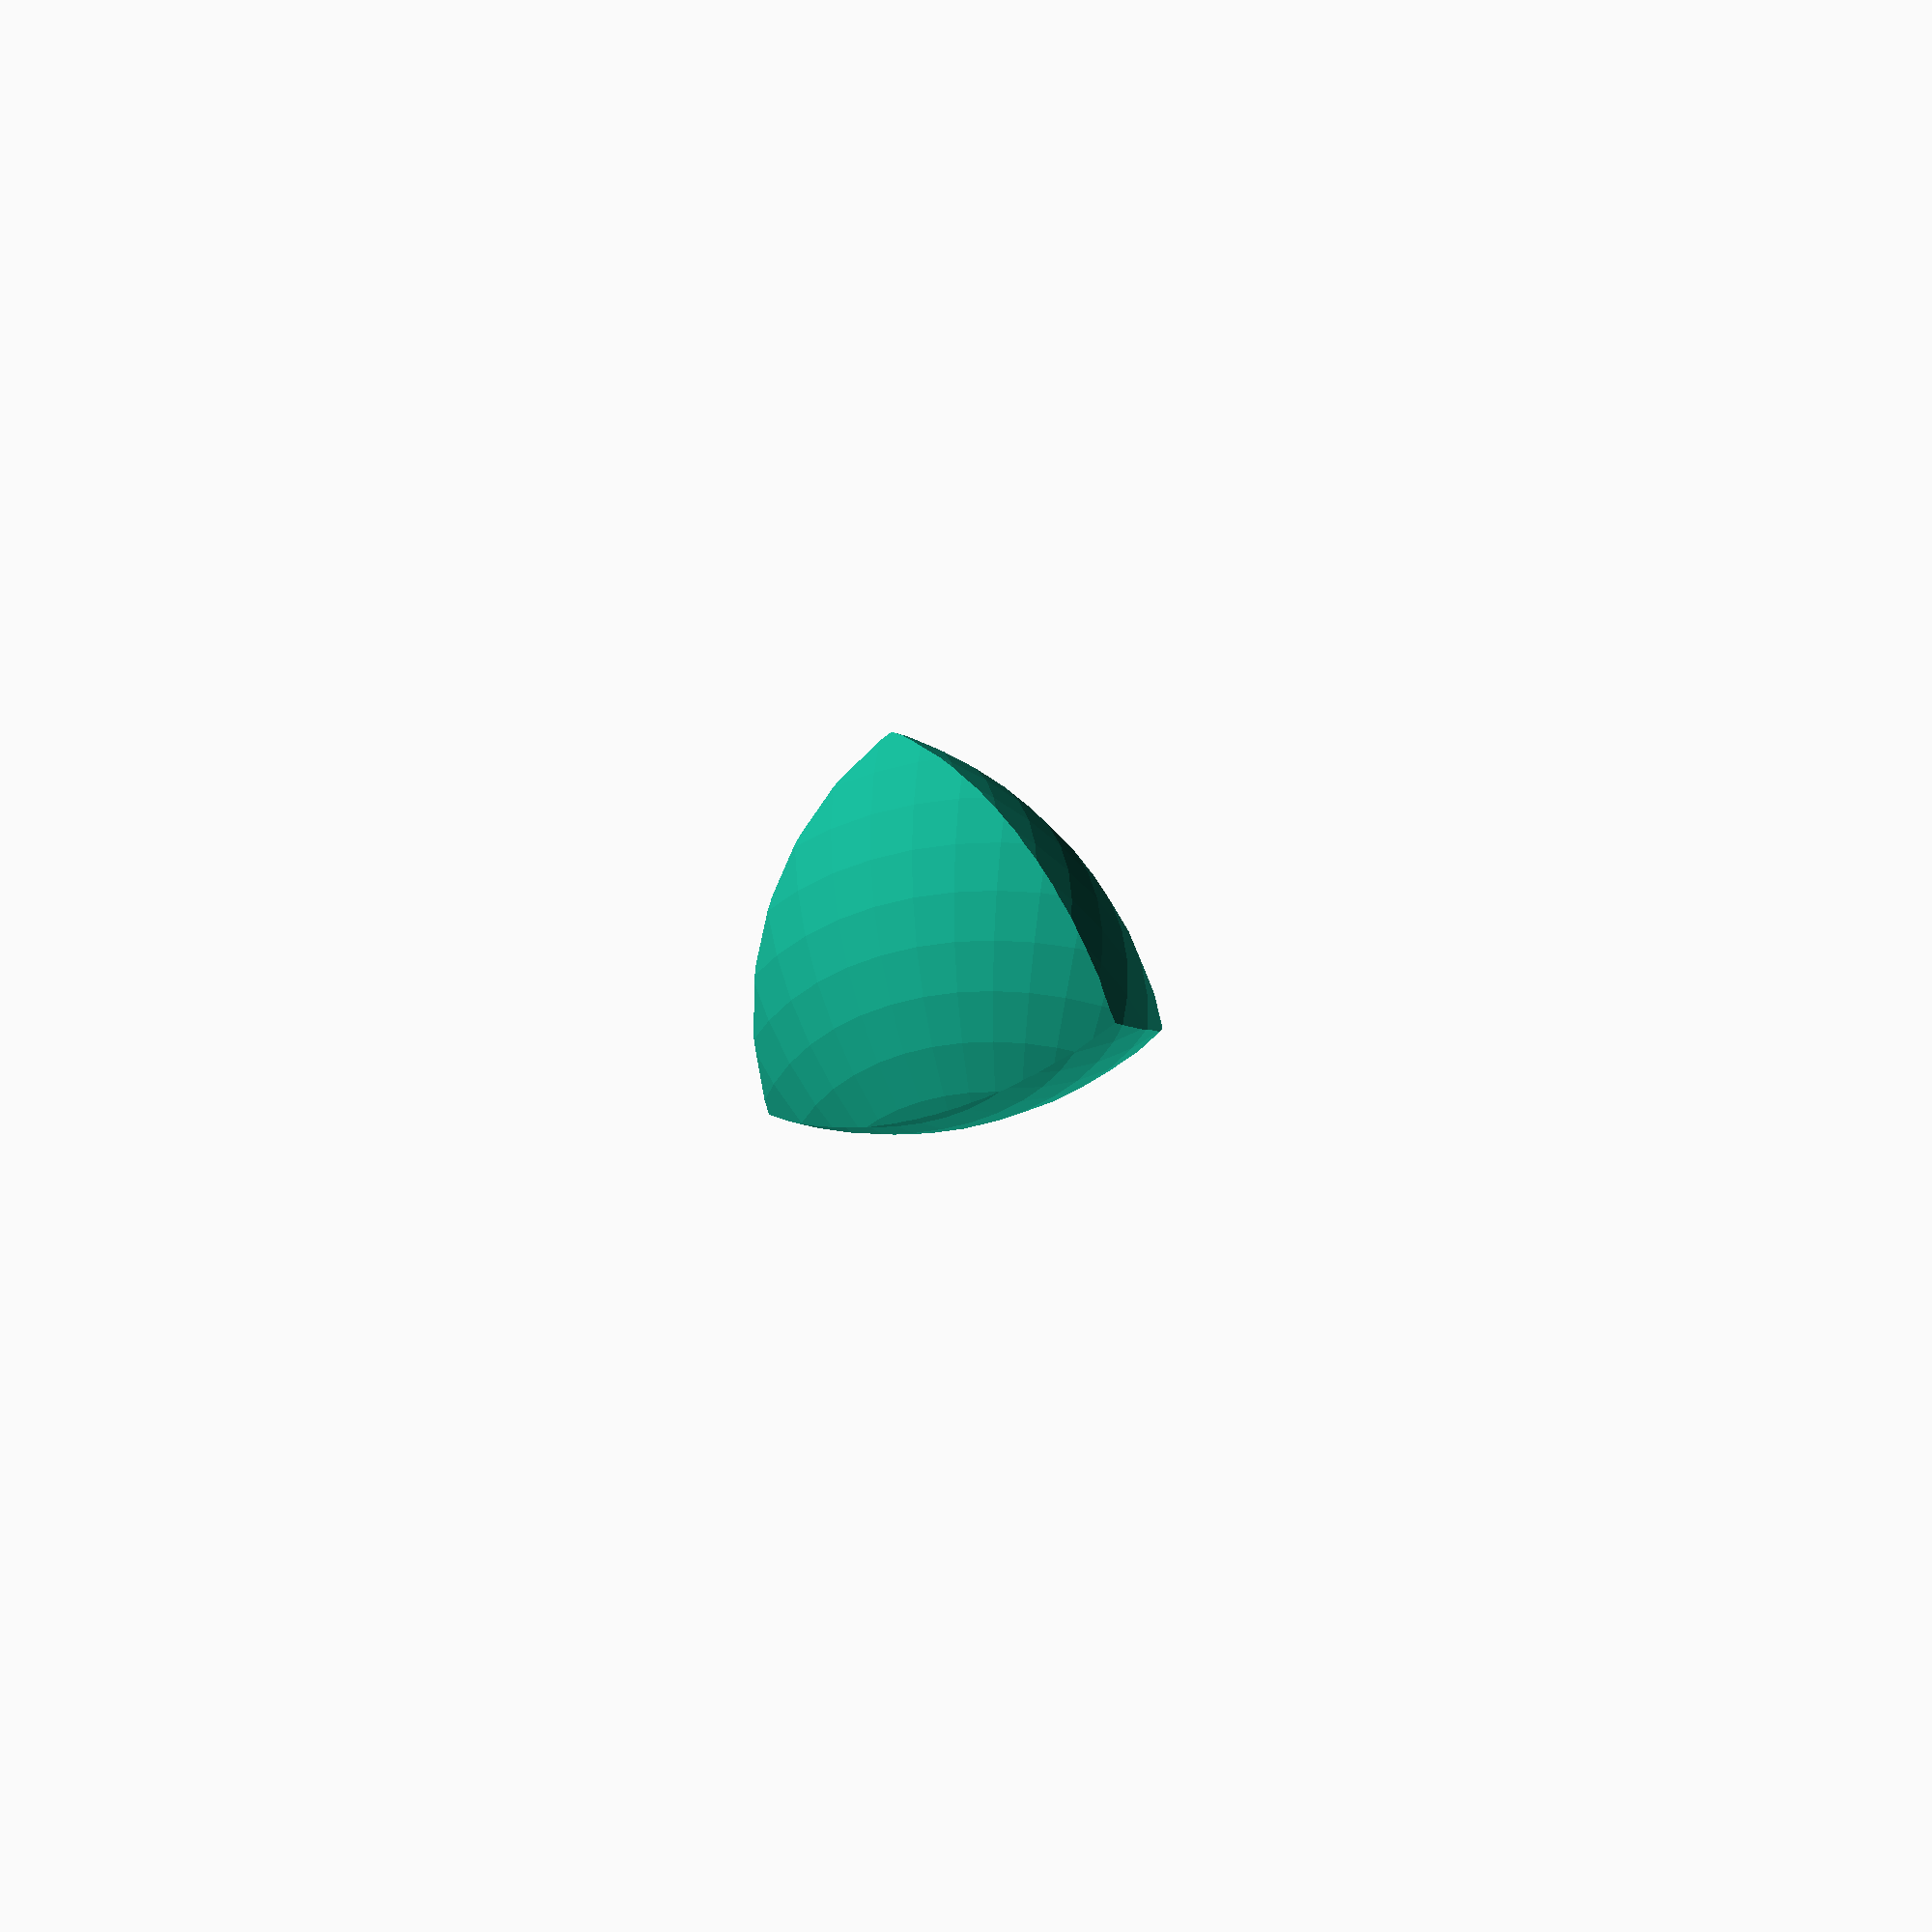
<openscad>
// meissner object
// based on tetrahedron

// size of object in ALL directions
size = 40;

m = 2 * sqrt(2);

$fn = 50;

scale(size / m)
	translate([0, 0, m / 2])
		intersection() {
			translate([1, 1, 1]) sphere(m);
			translate([1, -1, -1]) sphere(m);
			translate([-1, 1, -1]) sphere(m);
			translate([-1, -1, 1]) sphere(m);
		}

// eof

</openscad>
<views>
elev=312.8 azim=164.5 roll=189.6 proj=o view=wireframe
</views>
